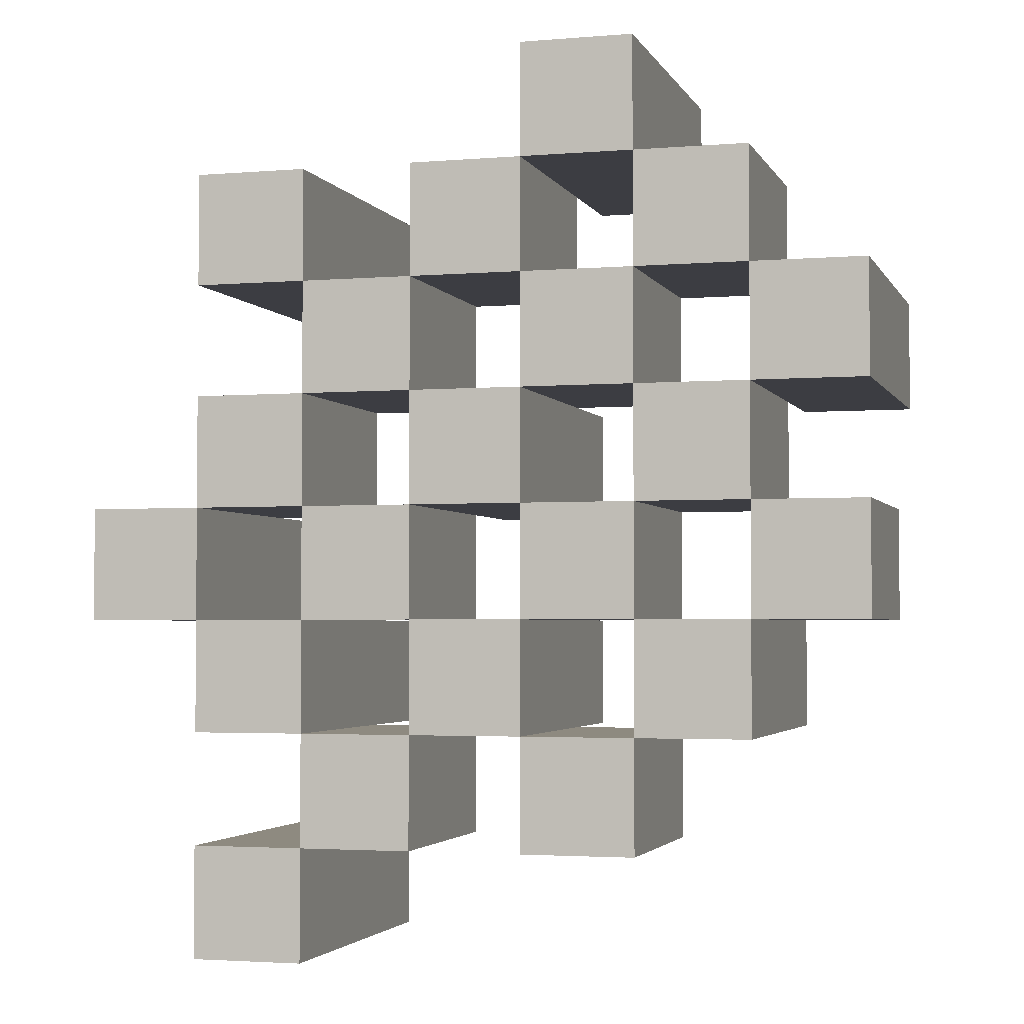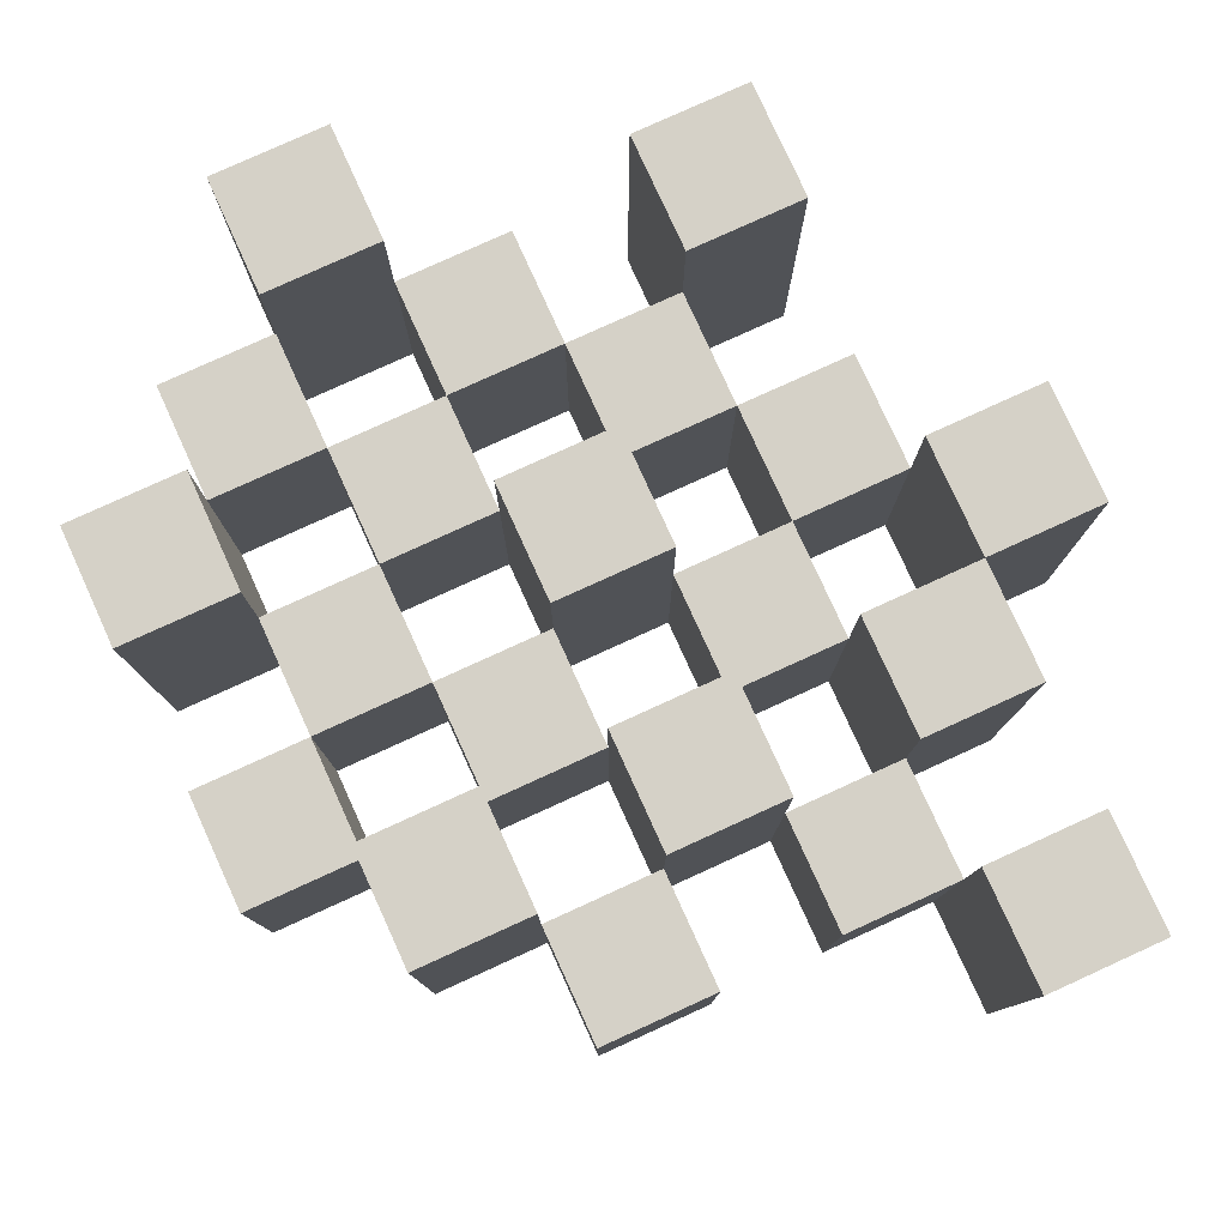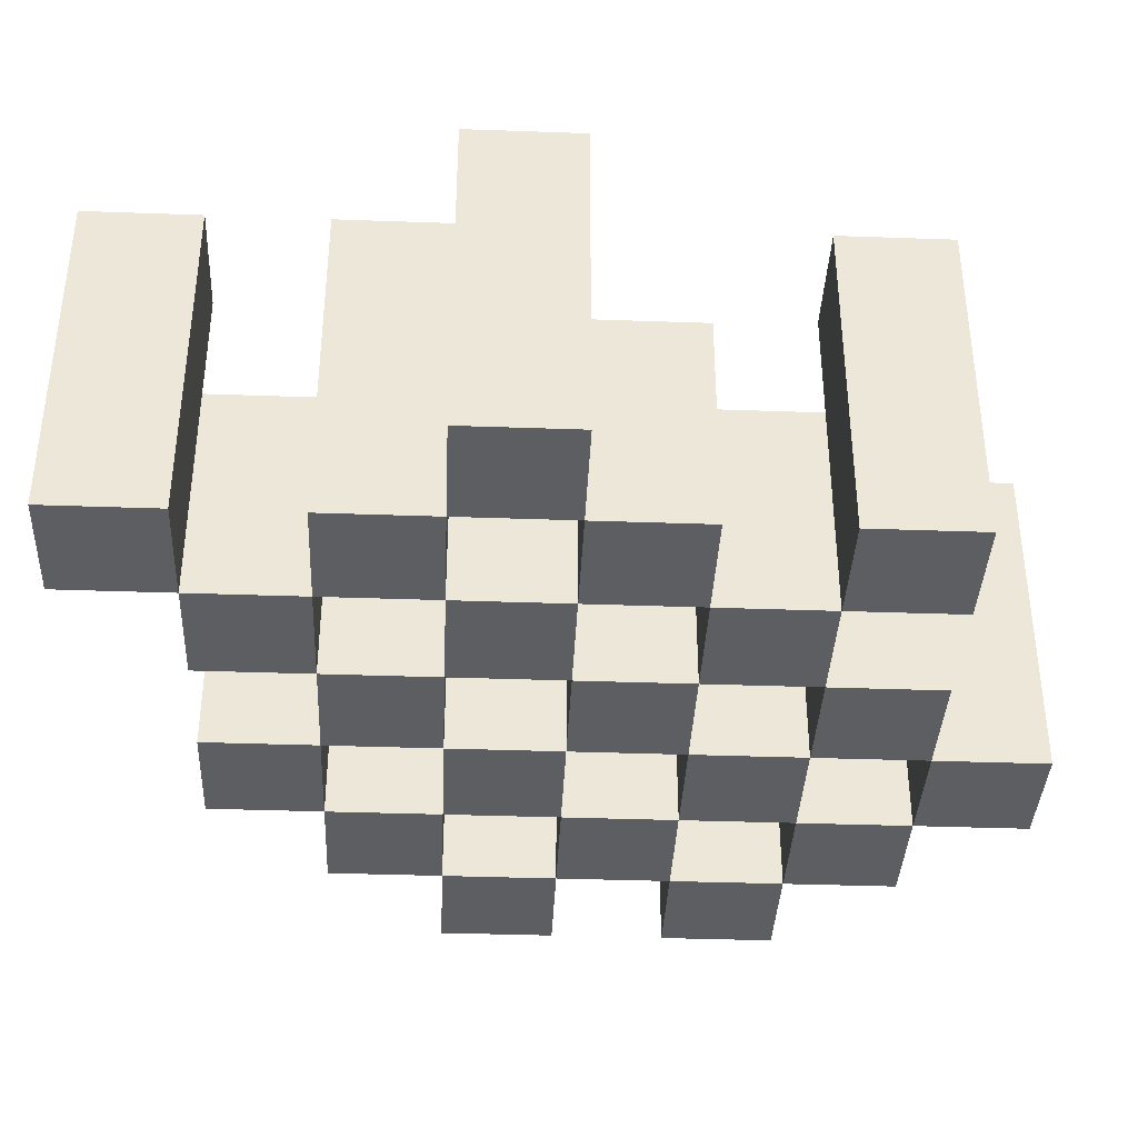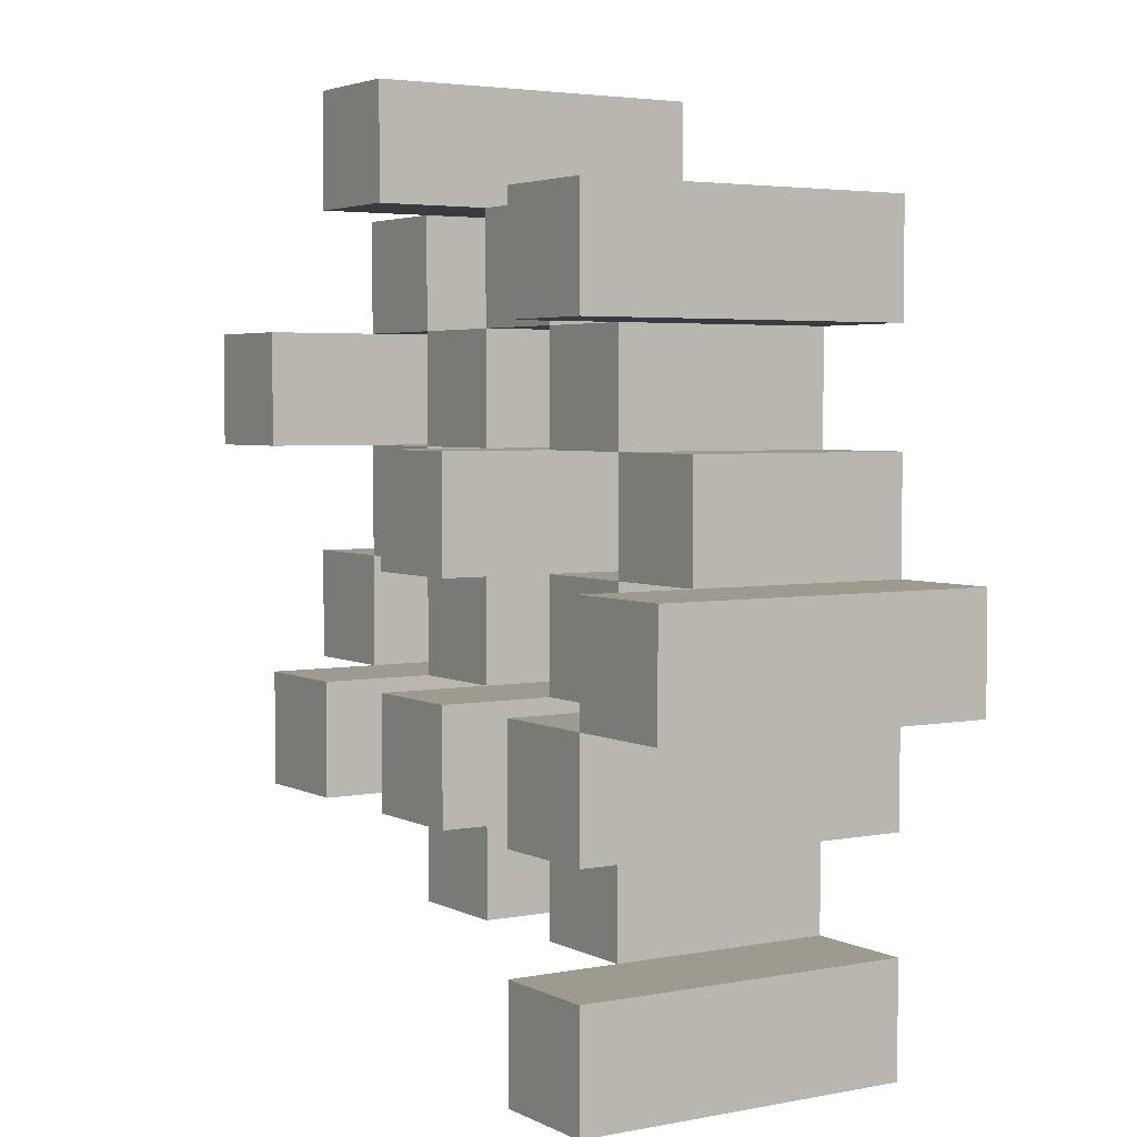
<metadata>
{"format":"obj","ext":"obj","renderer":"f3d","projection":"perspective","resolution":1024,"background":"white","views":[{"elev":-2.9,"azim":16.0,"up":"+Z"},{"elev":79.3,"azim":155.5,"up":"+Y"},{"elev":-37.9,"azim":-92.6,"up":"+Y"},{"elev":3.7,"azim":-122.5,"up":"+Z"}]}
</metadata>
<code>
o
v -15.7 0.9 36.9
v -15.8 0.9 36.9
v -15.7 1.2 36.9
v -15.8 1.2 36.9
v -15.6 0.9 36.8
v -15.7 0.9 36.8
v -15.8 0.9 36.8
v -15.9 0.9 36.8
v -16 0.9 36.8
v -16.1 0.9 36.8
v -15.6 1.1 36.8
v -15.7 1.1 36.8
v -15.8 1.1 36.8
v -15.9 1.1 36.8
v -16 1.2 36.8
v -16.1 1.2 36.8
v -15.5 0.9 36.7
v -15.6 0.9 36.7
v -15.7 0.9 36.7
v -15.8 0.9 36.7
v -15.9 0.9 36.7
v -16 0.9 36.7
v -15.6 1.1 36.7
v -15.7 1.1 36.7
v -15.8 1.1 36.7
v -15.9 1.1 36.7
v -16 1.1 36.7
v -15.5 1.2 36.7
v -15.6 1.2 36.7
v -15.6 0.9 36.6
v -15.7 0.9 36.6
v -15.8 0.9 36.6
v -15.9 0.9 36.6
v -16 0.9 36.6
v -16.1 0.9 36.6
v -15.6 1.1 36.6
v -15.7 1.1 36.6
v -15.8 1.1 36.6
v -15.9 1.1 36.6
v -16 1.1 36.6
v -16.1 1.1 36.6
v -15.8 1.2 36.6
v -15.9 1.2 36.6
v -15.5 0.9 36.5
v -15.6 0.9 36.5
v -15.7 0.9 36.5
v -15.8 0.9 36.5
v -15.9 0.9 36.5
v -16 0.9 36.5
v -16.1 0.9 36.5
v -16.2 0.9 36.5
v -15.5 1.1 36.5
v -15.6 1.1 36.5
v -15.7 1.1 36.5
v -15.8 1.1 36.5
v -15.9 1.1 36.5
v -16 1.1 36.5
v -16.1 1.1 36.5
v -16.1 1.2 36.5
v -16.2 1.2 36.5
v -15.6 0.9 36.4
v -15.7 0.9 36.4
v -15.8 0.9 36.4
v -15.9 0.9 36.4
v -16 0.9 36.4
v -16.1 0.9 36.4
v -15.6 1.1 36.4
v -15.7 1.1 36.4
v -15.8 1.1 36.4
v -15.9 1.1 36.4
v -16 1.1 36.4
v -15.6 1.2 36.4
v -15.7 1.2 36.4
v -15.8 1.2 36.4
v -15.9 1.2 36.4
v -16 1.2 36.4
v -16.1 1.2 36.4
v -15.7 0.9 36.3
v -15.8 0.9 36.3
v -15.9 0.9 36.3
v -16 0.9 36.3
v -15.7 1.1 36.3
v -15.8 1.1 36.3
v -15.9 1.1 36.3
v -16 1.1 36.3
v -16 0.9 36.2
v -16.1 0.9 36.2
v -16 1.1 36.2
v -16 1.2 36.2
v -16.1 1.2 36.2
v -15.7 0.9 36.8
v -15.8 0.9 36.8
v -15.7 1.1 36.8
v -15.8 1.1 36.8
v -15.7 1.2 36.8
v -15.8 1.2 36.8
v -15.6 0.9 36.7
v -15.7 0.9 36.7
v -15.8 0.9 36.7
v -15.9 0.9 36.7
v -16 0.9 36.7
v -16.1 0.9 36.7
v -15.6 1.1 36.7
v -15.7 1.1 36.7
v -15.8 1.1 36.7
v -15.9 1.1 36.7
v -16 1.1 36.7
v -16 1.2 36.7
v -16.1 1.2 36.7
v -15.5 0.9 36.6
v -15.6 0.9 36.6
v -15.7 0.9 36.6
v -15.8 0.9 36.6
v -15.9 0.9 36.6
v -16 0.9 36.6
v -15.6 1.1 36.6
v -15.7 1.1 36.6
v -15.8 1.1 36.6
v -15.9 1.1 36.6
v -16 1.1 36.6
v -15.5 1.2 36.6
v -15.6 1.2 36.6
v -15.6 0.9 36.5
v -15.7 0.9 36.5
v -15.8 0.9 36.5
v -15.9 0.9 36.5
v -16 0.9 36.5
v -16.1 0.9 36.5
v -15.6 1.1 36.5
v -15.7 1.1 36.5
v -15.8 1.1 36.5
v -15.9 1.1 36.5
v -16 1.1 36.5
v -16.1 1.1 36.5
v -15.8 1.2 36.5
v -15.9 1.2 36.5
v -15.5 0.9 36.4
v -15.6 0.9 36.4
v -15.7 0.9 36.4
v -15.8 0.9 36.4
v -15.9 0.9 36.4
v -16 0.9 36.4
v -16.1 0.9 36.4
v -16.2 0.9 36.4
v -15.5 1.1 36.4
v -15.6 1.1 36.4
v -15.7 1.1 36.4
v -15.8 1.1 36.4
v -15.9 1.1 36.4
v -16 1.1 36.4
v -16.1 1.2 36.4
v -16.2 1.2 36.4
v -15.6 0.9 36.3
v -15.7 0.9 36.3
v -15.8 0.9 36.3
v -15.9 0.9 36.3
v -16 0.9 36.3
v -16.1 0.9 36.3
v -15.7 1.1 36.3
v -15.8 1.1 36.3
v -15.9 1.1 36.3
v -16 1.1 36.3
v -15.6 1.2 36.3
v -15.7 1.2 36.3
v -15.8 1.2 36.3
v -15.9 1.2 36.3
v -16 1.2 36.3
v -16.1 1.2 36.3
v -15.7 0.9 36.2
v -15.8 0.9 36.2
v -15.9 0.9 36.2
v -16 0.9 36.2
v -15.7 1.1 36.2
v -15.8 1.1 36.2
v -15.9 1.1 36.2
v -16 1.1 36.2
v -16 0.9 36.1
v -16.1 0.9 36.1
v -16 1.2 36.1
v -16.1 1.2 36.1
v -15.5 0.9 36.7
v -15.5 1.2 36.7
v -15.5 0.9 36.6
v -15.5 1.2 36.6
v -15.5 0.9 36.5
v -15.5 1.1 36.5
v -15.5 0.9 36.4
v -15.5 1.1 36.4
v -15.6 0.9 36.8
v -15.6 1.1 36.8
v -15.6 0.9 36.7
v -15.6 1.1 36.7
v -15.6 0.9 36.6
v -15.6 1.1 36.6
v -15.6 0.9 36.5
v -15.6 1.1 36.5
v -15.6 0.9 36.4
v -15.6 1.1 36.4
v -15.6 1.2 36.4
v -15.6 0.9 36.3
v -15.6 1.2 36.3
v -15.7 0.9 36.9
v -15.7 1.2 36.9
v -15.7 0.9 36.8
v -15.7 1.1 36.8
v -15.7 1.2 36.8
v -15.7 0.9 36.7
v -15.7 1.1 36.7
v -15.7 0.9 36.6
v -15.7 1.1 36.6
v -15.7 0.9 36.5
v -15.7 1.1 36.5
v -15.7 0.9 36.4
v -15.7 1.1 36.4
v -15.7 0.9 36.3
v -15.7 1.1 36.3
v -15.7 0.9 36.2
v -15.7 1.1 36.2
v -15.8 0.9 36.8
v -15.8 1.1 36.8
v -15.8 0.9 36.7
v -15.8 1.1 36.7
v -15.8 0.9 36.6
v -15.8 1.1 36.6
v -15.8 1.2 36.6
v -15.8 0.9 36.5
v -15.8 1.1 36.5
v -15.8 1.2 36.5
v -15.8 0.9 36.4
v -15.8 1.1 36.4
v -15.8 1.2 36.4
v -15.8 0.9 36.3
v -15.8 1.1 36.3
v -15.8 1.2 36.3
v -15.9 0.9 36.7
v -15.9 1.1 36.7
v -15.9 0.9 36.6
v -15.9 1.1 36.6
v -15.9 0.9 36.5
v -15.9 1.1 36.5
v -15.9 0.9 36.4
v -15.9 1.1 36.4
v -15.9 0.9 36.3
v -15.9 1.1 36.3
v -15.9 0.9 36.2
v -15.9 1.1 36.2
v -16 0.9 36.8
v -16 1.2 36.8
v -16 0.9 36.7
v -16 1.1 36.7
v -16 1.2 36.7
v -16 0.9 36.6
v -16 1.1 36.6
v -16 0.9 36.5
v -16 1.1 36.5
v -16 0.9 36.4
v -16 1.1 36.4
v -16 1.2 36.4
v -16 0.9 36.3
v -16 1.1 36.3
v -16 1.2 36.3
v -16 0.9 36.2
v -16 1.1 36.2
v -16 1.2 36.2
v -16 0.9 36.1
v -16 1.2 36.1
v -16.1 0.9 36.5
v -16.1 1.1 36.5
v -16.1 1.2 36.5
v -16.1 0.9 36.4
v -16.1 1.2 36.4
v -15.6 0.9 36.7
v -15.6 1.1 36.7
v -15.6 1.2 36.7
v -15.6 0.9 36.6
v -15.6 1.1 36.6
v -15.6 1.2 36.6
v -15.6 0.9 36.5
v -15.6 1.1 36.5
v -15.6 0.9 36.4
v -15.6 1.1 36.4
v -15.7 0.9 36.8
v -15.7 1.1 36.8
v -15.7 0.9 36.7
v -15.7 1.1 36.7
v -15.7 0.9 36.6
v -15.7 1.1 36.6
v -15.7 0.9 36.5
v -15.7 1.1 36.5
v -15.7 0.9 36.4
v -15.7 1.1 36.4
v -15.7 1.2 36.4
v -15.7 0.9 36.3
v -15.7 1.1 36.3
v -15.7 1.2 36.3
v -15.8 0.9 36.9
v -15.8 1.2 36.9
v -15.8 0.9 36.8
v -15.8 1.1 36.8
v -15.8 1.2 36.8
v -15.8 0.9 36.7
v -15.8 1.1 36.7
v -15.8 0.9 36.6
v -15.8 1.1 36.6
v -15.8 0.9 36.5
v -15.8 1.1 36.5
v -15.8 0.9 36.4
v -15.8 1.1 36.4
v -15.8 0.9 36.3
v -15.8 1.1 36.3
v -15.8 0.9 36.2
v -15.8 1.1 36.2
v -15.9 0.9 36.8
v -15.9 1.1 36.8
v -15.9 0.9 36.7
v -15.9 1.1 36.7
v -15.9 0.9 36.6
v -15.9 1.1 36.6
v -15.9 1.2 36.6
v -15.9 0.9 36.5
v -15.9 1.1 36.5
v -15.9 1.2 36.5
v -15.9 0.9 36.4
v -15.9 1.1 36.4
v -15.9 1.2 36.4
v -15.9 0.9 36.3
v -15.9 1.1 36.3
v -15.9 1.2 36.3
v -16 0.9 36.7
v -16 1.1 36.7
v -16 0.9 36.6
v -16 1.1 36.6
v -16 0.9 36.5
v -16 1.1 36.5
v -16 0.9 36.4
v -16 1.1 36.4
v -16 0.9 36.3
v -16 1.1 36.3
v -16 0.9 36.2
v -16 1.1 36.2
v -16.1 0.9 36.8
v -16.1 1.2 36.8
v -16.1 0.9 36.7
v -16.1 1.2 36.7
v -16.1 0.9 36.6
v -16.1 1.1 36.6
v -16.1 0.9 36.5
v -16.1 1.1 36.5
v -16.1 0.9 36.4
v -16.1 1.2 36.4
v -16.1 0.9 36.3
v -16.1 1.2 36.3
v -16.1 0.9 36.2
v -16.1 1.2 36.2
v -16.1 0.9 36.1
v -16.1 1.2 36.1
v -16.2 0.9 36.5
v -16.2 1.2 36.5
v -16.2 0.9 36.4
v -16.2 1.2 36.4
v -15.5 0.9 36.7
v -15.5 0.9 36.6
v -15.5 0.9 36.5
v -15.5 0.9 36.4
v -15.6 0.9 36.8
v -15.6 0.9 36.7
v -15.6 0.9 36.6
v -15.6 0.9 36.5
v -15.6 0.9 36.4
v -15.6 0.9 36.3
v -15.7 0.9 36.9
v -15.7 0.9 36.8
v -15.7 0.9 36.7
v -15.7 0.9 36.6
v -15.7 0.9 36.5
v -15.7 0.9 36.4
v -15.7 0.9 36.3
v -15.7 0.9 36.2
v -15.8 0.9 36.9
v -15.8 0.9 36.8
v -15.8 0.9 36.7
v -15.8 0.9 36.6
v -15.8 0.9 36.5
v -15.8 0.9 36.4
v -15.8 0.9 36.3
v -15.8 0.9 36.2
v -15.9 0.9 36.8
v -15.9 0.9 36.7
v -15.9 0.9 36.6
v -15.9 0.9 36.5
v -15.9 0.9 36.4
v -15.9 0.9 36.3
v -15.9 0.9 36.2
v -16 0.9 36.8
v -16 0.9 36.7
v -16 0.9 36.6
v -16 0.9 36.5
v -16 0.9 36.4
v -16 0.9 36.3
v -16 0.9 36.2
v -16 0.9 36.1
v -16.1 0.9 36.8
v -16.1 0.9 36.7
v -16.1 0.9 36.6
v -16.1 0.9 36.5
v -16.1 0.9 36.4
v -16.1 0.9 36.3
v -16.1 0.9 36.2
v -16.1 0.9 36.1
v -16.2 0.9 36.5
v -16.2 0.9 36.4
v -15.5 1.1 36.5
v -15.5 1.1 36.4
v -15.6 1.1 36.8
v -15.6 1.1 36.7
v -15.6 1.1 36.6
v -15.6 1.1 36.5
v -15.6 1.1 36.4
v -15.7 1.1 36.8
v -15.7 1.1 36.7
v -15.7 1.1 36.6
v -15.7 1.1 36.5
v -15.7 1.1 36.4
v -15.7 1.1 36.3
v -15.7 1.1 36.2
v -15.8 1.1 36.8
v -15.8 1.1 36.7
v -15.8 1.1 36.6
v -15.8 1.1 36.5
v -15.8 1.1 36.4
v -15.8 1.1 36.3
v -15.8 1.1 36.2
v -15.9 1.1 36.8
v -15.9 1.1 36.7
v -15.9 1.1 36.6
v -15.9 1.1 36.5
v -15.9 1.1 36.4
v -15.9 1.1 36.3
v -15.9 1.1 36.2
v -16 1.1 36.7
v -16 1.1 36.6
v -16 1.1 36.5
v -16 1.1 36.4
v -16 1.1 36.3
v -16 1.1 36.2
v -16.1 1.1 36.6
v -16.1 1.1 36.5
v -15.5 1.2 36.7
v -15.5 1.2 36.6
v -15.6 1.2 36.7
v -15.6 1.2 36.6
v -15.6 1.2 36.4
v -15.6 1.2 36.3
v -15.7 1.2 36.9
v -15.7 1.2 36.8
v -15.7 1.2 36.4
v -15.7 1.2 36.3
v -15.8 1.2 36.9
v -15.8 1.2 36.8
v -15.8 1.2 36.6
v -15.8 1.2 36.5
v -15.8 1.2 36.4
v -15.8 1.2 36.3
v -15.9 1.2 36.6
v -15.9 1.2 36.5
v -15.9 1.2 36.4
v -15.9 1.2 36.3
v -16 1.2 36.8
v -16 1.2 36.7
v -16 1.2 36.4
v -16 1.2 36.3
v -16 1.2 36.2
v -16 1.2 36.1
v -16.1 1.2 36.8
v -16.1 1.2 36.7
v -16.1 1.2 36.5
v -16.1 1.2 36.4
v -16.1 1.2 36.3
v -16.1 1.2 36.2
v -16.1 1.2 36.1
v -16.2 1.2 36.5
v -16.2 1.2 36.4
f 3 2 1
f 4 2 3
f 11 6 5
f 12 6 11
f 13 8 7
f 14 8 13
f 15 10 9
f 16 10 15
f 23 18 17
f 24 20 19
f 25 20 24
f 26 22 21
f 27 22 26
f 28 23 17
f 29 23 28
f 36 31 30
f 37 31 36
f 38 33 32
f 39 33 38
f 40 35 34
f 41 35 40
f 42 39 38
f 43 39 42
f 52 45 44
f 53 45 52
f 54 47 46
f 55 47 54
f 56 49 48
f 57 49 56
f 58 51 50
f 59 51 58
f 60 51 59
f 67 62 61
f 68 62 67
f 69 64 63
f 70 64 69
f 71 66 65
f 72 68 67
f 73 68 72
f 74 70 69
f 75 70 74
f 76 66 71
f 77 66 76
f 82 79 78
f 83 79 82
f 84 81 80
f 85 81 84
f 88 87 86
f 89 87 88
f 90 87 89
f 91 92 93
f 93 92 94
f 93 94 95
f 95 94 96
f 97 98 103
f 103 98 104
f 99 100 105
f 105 100 106
f 101 102 107
f 107 102 108
f 108 102 109
f 110 111 116
f 112 113 117
f 117 113 118
f 114 115 119
f 119 115 120
f 110 116 121
f 121 116 122
f 123 124 129
f 129 124 130
f 125 126 131
f 131 126 132
f 127 128 133
f 133 128 134
f 131 132 135
f 135 132 136
f 137 138 145
f 145 138 146
f 139 140 147
f 147 140 148
f 141 142 149
f 149 142 150
f 143 144 151
f 151 144 152
f 153 154 159
f 155 156 160
f 160 156 161
f 157 158 162
f 153 159 163
f 163 159 164
f 160 161 165
f 165 161 166
f 162 158 167
f 167 158 168
f 169 170 173
f 173 170 174
f 171 172 175
f 175 172 176
f 177 178 179
f 179 178 180
f 183 182 181
f 184 182 183
f 187 186 185
f 188 186 187
f 191 190 189
f 192 190 191
f 195 194 193
f 196 194 195
f 200 198 197
f 200 199 198
f 201 199 200
f 204 203 202
f 205 203 204
f 206 203 205
f 209 208 207
f 210 208 209
f 213 212 211
f 214 212 213
f 217 216 215
f 218 216 217
f 221 220 219
f 222 220 221
f 226 224 223
f 226 225 224
f 227 225 226
f 228 225 227
f 232 230 229
f 232 231 230
f 233 231 232
f 234 231 233
f 237 236 235
f 238 236 237
f 241 240 239
f 242 240 241
f 245 244 243
f 246 244 245
f 249 248 247
f 250 248 249
f 251 248 250
f 254 253 252
f 255 253 254
f 259 257 256
f 259 258 257
f 260 258 259
f 261 258 260
f 265 263 262
f 265 264 263
f 266 264 265
f 270 268 267
f 270 269 268
f 271 269 270
f 272 273 275
f 273 274 275
f 275 274 276
f 276 274 277
f 278 279 280
f 280 279 281
f 282 283 284
f 284 283 285
f 286 287 288
f 288 287 289
f 290 291 293
f 291 292 293
f 293 292 294
f 294 292 295
f 296 297 298
f 298 297 299
f 299 297 300
f 301 302 303
f 303 302 304
f 305 306 307
f 307 306 308
f 309 310 311
f 311 310 312
f 313 314 315
f 315 314 316
f 317 318 320
f 318 319 320
f 320 319 321
f 321 319 322
f 323 324 326
f 324 325 326
f 326 325 327
f 327 325 328
f 329 330 331
f 331 330 332
f 333 334 335
f 335 334 336
f 337 338 339
f 339 338 340
f 341 342 343
f 343 342 344
f 345 346 347
f 347 346 348
f 349 350 351
f 351 350 352
f 353 354 355
f 355 354 356
f 357 358 359
f 359 358 360
f 366 362 361
f 367 362 366
f 368 364 363
f 369 364 368
f 372 366 365
f 373 366 372
f 374 368 367
f 375 368 374
f 376 370 369
f 377 370 376
f 379 372 371
f 380 372 379
f 381 374 373
f 382 374 381
f 383 376 375
f 384 376 383
f 385 378 377
f 386 378 385
f 387 381 380
f 388 381 387
f 389 383 382
f 390 383 389
f 391 385 384
f 392 385 391
f 395 389 388
f 396 389 395
f 397 391 390
f 398 391 397
f 399 393 392
f 400 393 399
f 402 395 394
f 403 395 402
f 404 397 396
f 405 397 404
f 406 399 398
f 407 399 406
f 408 401 400
f 409 401 408
f 410 406 405
f 411 406 410
f 412 413 417
f 417 413 418
f 414 415 419
f 419 415 420
f 416 417 421
f 421 417 422
f 420 421 427
f 427 421 428
f 422 423 429
f 429 423 430
f 424 425 431
f 431 425 432
f 426 427 433
f 433 427 434
f 434 435 440
f 440 435 441
f 436 437 442
f 442 437 443
f 438 439 444
f 444 439 445
f 441 442 446
f 446 442 447
f 448 449 450
f 450 449 451
f 452 453 456
f 456 453 457
f 454 455 458
f 458 455 459
f 460 461 464
f 464 461 465
f 462 463 466
f 466 463 467
f 468 469 474
f 474 469 475
f 470 471 477
f 477 471 478
f 472 473 479
f 479 473 480
f 476 477 481
f 481 477 482

</code>
